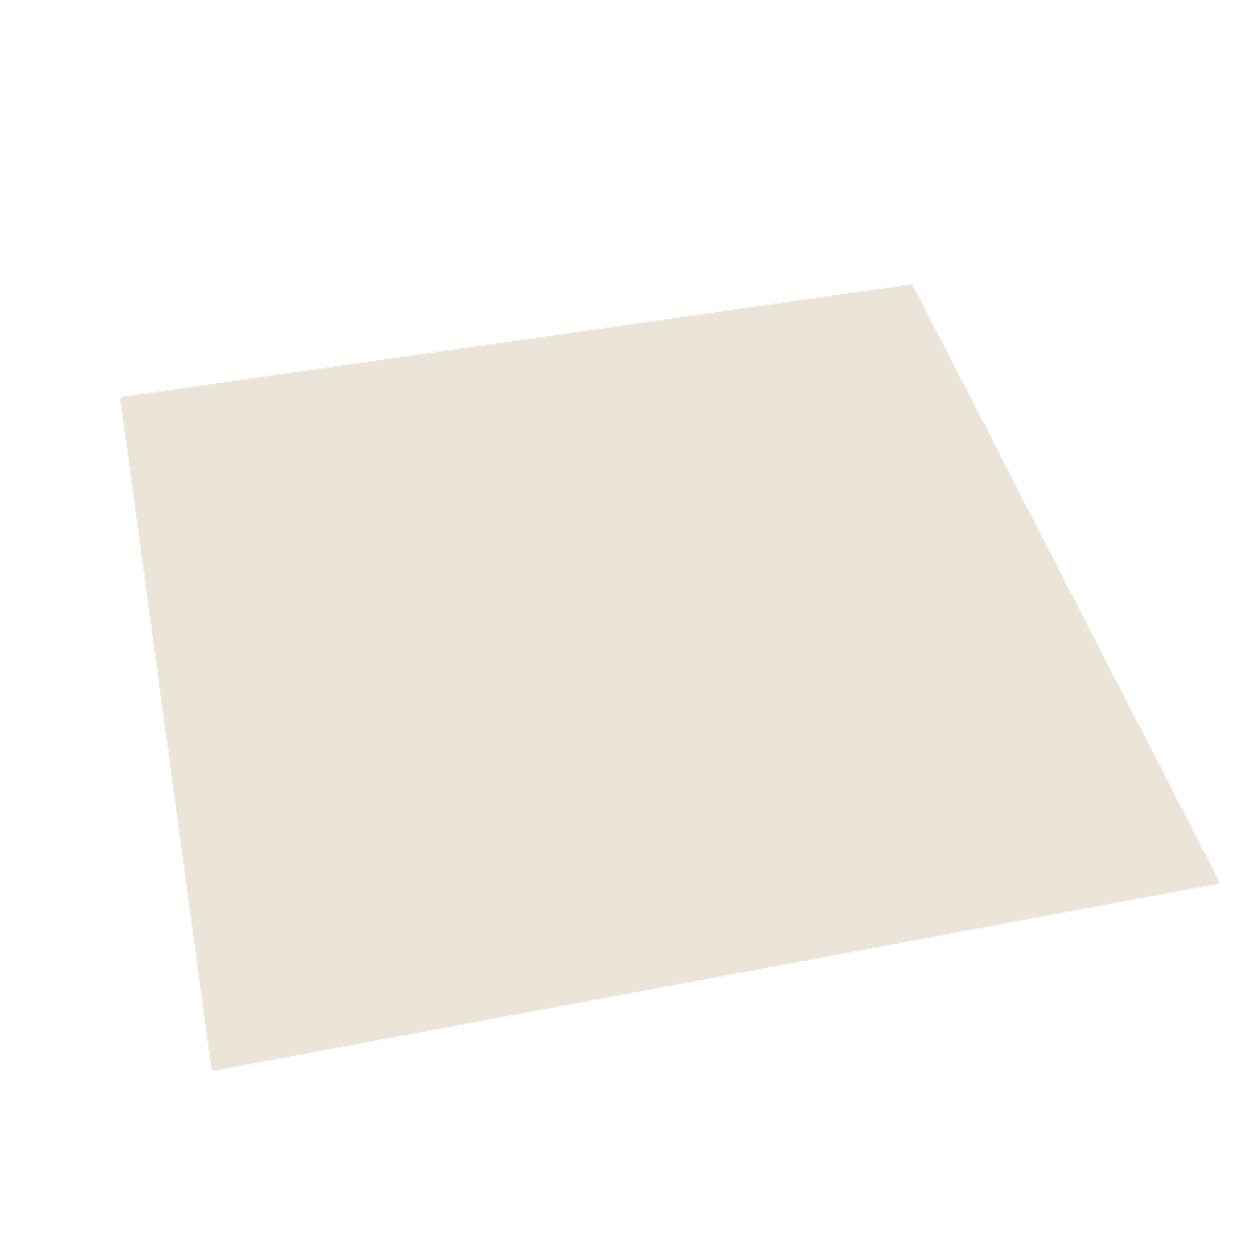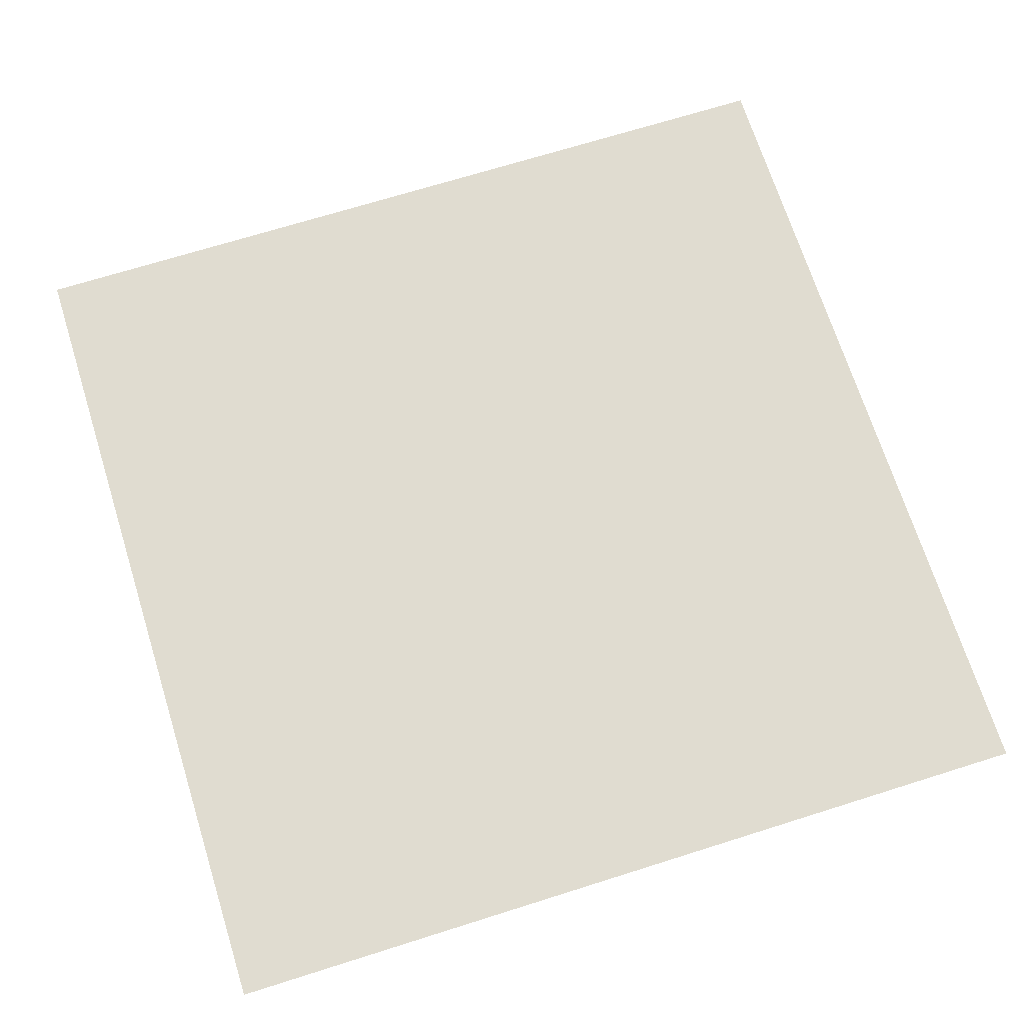
<metadata>
{"format":"obj","ext":"obj","renderer":"f3d","projection":"perspective","resolution":1024,"background":"white","views":[{"elev":44.8,"azim":77.1,"up":"+Z"},{"elev":69.7,"azim":72.5,"up":"+Z"}]}
</metadata>
<code>
v 0 -8 0
v -8 -8 0
v -8 0 0
v 0 0 0
v -8 -8 0
v -16 -8 0
v -16 0 0
v -8 0 0
v -16 -8 0
v -24 -8 0
v -24 0 0
v -16 0 0
v -24 -8 0
v -32 -8 0
v -32 0 0
v -24 0 0
v -32 -8 0
v -40 -8 0
v -40 0 0
v -32 0 0
v -40 -8 0
v -48 -8 0
v -48 0 0
v -40 0 0
v -48 -8 0
v -56 -8 0
v -56 0 0
v -48 0 0
v -56 -8 0
v -64 -8 0
v -64 0 0
v -56 0 0
v -64 -8 0
v -72 -8 0
v -72 0 0
v -64 0 0
v -72 -8 0
v -80 -8 0
v -80 0 0
v -72 0 0
v -80 -8 0
v -88 -8 0
v -88 0 0
v -80 0 0
v -88 -8 0
v -96 -8 0
v -96 0 0
v -88 0 0
v -96 -8 0
v -104 -8 0
v -104 0 0
v -96 0 0
v -104 -8 0
v -112 -8 0
v -112 0 0
v -104 0 0
v -112 -8 0
v -120 -8 0
v -120 0 0
v -112 0 0
v -120 -8 0
v -128 -8 0
v -128 0 0
v -120 0 0
v 0 -16 0
v -8 -16 0
v -8 -8 0
v 0 -8 0
v -8 -16 0
v -16 -16 0
v -16 -8 0
v -8 -8 0
v -16 -16 0
v -24 -16 0
v -24 -8 0
v -16 -8 0
v -24 -16 0
v -32 -16 0
v -32 -8 0
v -24 -8 0
v -32 -16 0
v -40 -16 0
v -40 -8 0
v -32 -8 0
v -40 -16 0
v -48 -16 0
v -48 -8 0
v -40 -8 0
v -48 -16 0
v -56 -16 0
v -56 -8 0
v -48 -8 0
v -56 -16 0
v -64 -16 0
v -64 -8 0
v -56 -8 0
v -64 -16 0
v -72 -16 0
v -72 -8 0
v -64 -8 0
v -72 -16 0
v -80 -16 0
v -80 -8 0
v -72 -8 0
v -80 -16 0
v -88 -16 0
v -88 -8 0
v -80 -8 0
v -88 -16 0
v -96 -16 0
v -96 -8 0
v -88 -8 0
v -96 -16 0
v -104 -16 0
v -104 -8 0
v -96 -8 0
v -104 -16 0
v -112 -16 0
v -112 -8 0
v -104 -8 0
v -112 -16 0
v -120 -16 0
v -120 -8 0
v -112 -8 0
v -120 -16 0
v -128 -16 0
v -128 -8 0
v -120 -8 0
v 0 -24 0
v -8 -24 0
v -8 -16 0
v 0 -16 0
v -8 -24 0
v -16 -24 0
v -16 -16 0
v -8 -16 0
v -16 -24 0
v -24 -24 0
v -24 -16 0
v -16 -16 0
v -24 -24 0
v -32 -24 0
v -32 -16 0
v -24 -16 0
v -32 -24 0
v -40 -24 0
v -40 -16 0
v -32 -16 0
v -40 -24 0
v -48 -24 0
v -48 -16 0
v -40 -16 0
v -48 -24 0
v -56 -24 0
v -56 -16 0
v -48 -16 0
v -56 -24 0
v -64 -24 0
v -64 -16 0
v -56 -16 0
v -64 -24 0
v -72 -24 0
v -72 -16 0
v -64 -16 0
v -72 -24 0
v -80 -24 0
v -80 -16 0
v -72 -16 0
v -80 -24 0
v -88 -24 0
v -88 -16 0
v -80 -16 0
v -88 -24 0
v -96 -24 0
v -96 -16 0
v -88 -16 0
v -96 -24 0
v -104 -24 0
v -104 -16 0
v -96 -16 0
v -104 -24 0
v -112 -24 0
v -112 -16 0
v -104 -16 0
v -112 -24 0
v -120 -24 0
v -120 -16 0
v -112 -16 0
v -120 -24 0
v -128 -24 0
v -128 -16 0
v -120 -16 0
v 0 -32 0
v -8 -32 0
v -8 -24 0
v 0 -24 0
v -8 -32 0
v -16 -32 0
v -16 -24 0
v -8 -24 0
v -16 -32 0
v -24 -32 0
v -24 -24 0
v -16 -24 0
v -24 -32 0
v -32 -32 0
v -32 -24 0
v -24 -24 0
v -32 -32 0
v -40 -32 0
v -40 -24 0
v -32 -24 0
v -40 -32 0
v -48 -32 0
v -48 -24 0
v -40 -24 0
v -48 -32 0
v -56 -32 0
v -56 -24 0
v -48 -24 0
v -56 -32 0
v -64 -32 0
v -64 -24 0
v -56 -24 0
v -64 -32 0
v -72 -32 0
v -72 -24 0
v -64 -24 0
v -72 -32 0
v -80 -32 0
v -80 -24 0
v -72 -24 0
v -80 -32 0
v -88 -32 0
v -88 -24 0
v -80 -24 0
v -88 -32 0
v -96 -32 0
v -96 -24 0
v -88 -24 0
v -96 -32 0
v -104 -32 0
v -104 -24 0
v -96 -24 0
v -104 -32 0
v -112 -32 0
v -112 -24 0
v -104 -24 0
v -112 -32 0
v -120 -32 0
v -120 -24 0
v -112 -24 0
v -120 -32 0
v -128 -32 0
v -128 -24 0
v -120 -24 0
v 0 -40 0
v -8 -40 0
v -8 -32 0
v 0 -32 0
v -8 -40 0
v -16 -40 0
v -16 -32 0
v -8 -32 0
v -16 -40 0
v -24 -40 0
v -24 -32 0
v -16 -32 0
v -24 -40 0
v -32 -40 0
v -32 -32 0
v -24 -32 0
v -32 -40 0
v -40 -40 0
v -40 -32 0
v -32 -32 0
v -40 -40 0
v -48 -40 0
v -48 -32 0
v -40 -32 0
v -48 -40 0
v -56 -40 0
v -56 -32 0
v -48 -32 0
v -56 -40 0
v -64 -40 0
v -64 -32 0
v -56 -32 0
v -64 -40 0
v -72 -40 0
v -72 -32 0
v -64 -32 0
v -72 -40 0
v -80 -40 0
v -80 -32 0
v -72 -32 0
v -80 -40 0
v -88 -40 0
v -88 -32 0
v -80 -32 0
v -88 -40 0
v -96 -40 0
v -96 -32 0
v -88 -32 0
v -96 -40 0
v -104 -40 0
v -104 -32 0
v -96 -32 0
v -104 -40 0
v -112 -40 0
v -112 -32 0
v -104 -32 0
v -112 -40 0
v -120 -40 0
v -120 -32 0
v -112 -32 0
v -120 -40 0
v -128 -40 0
v -128 -32 0
v -120 -32 0
v 0 -48 0
v -8 -48 0
v -8 -40 0
v 0 -40 0
v -8 -48 0
v -16 -48 0
v -16 -40 0
v -8 -40 0
v -16 -48 0
v -24 -48 0
v -24 -40 0
v -16 -40 0
v -24 -48 0
v -32 -48 0
v -32 -40 0
v -24 -40 0
v -32 -48 0
v -40 -48 0
v -40 -40 0
v -32 -40 0
v -40 -48 0
v -48 -48 0
v -48 -40 0
v -40 -40 0
v -48 -48 0
v -56 -48 0
v -56 -40 0
v -48 -40 0
v -56 -48 0
v -64 -48 0
v -64 -40 0
v -56 -40 0
v -64 -48 0
v -72 -48 0
v -72 -40 0
v -64 -40 0
v -72 -48 0
v -80 -48 0
v -80 -40 0
v -72 -40 0
v -80 -48 0
v -88 -48 0
v -88 -40 0
v -80 -40 0
v -88 -48 0
v -96 -48 0
v -96 -40 0
v -88 -40 0
v -96 -48 0
v -104 -48 0
v -104 -40 0
v -96 -40 0
v -104 -48 0
v -112 -48 0
v -112 -40 0
v -104 -40 0
v -112 -48 0
v -120 -48 0
v -120 -40 0
v -112 -40 0
v -120 -48 0
v -128 -48 0
v -128 -40 0
v -120 -40 0
v 0 -56 0
v -8 -56 0
v -8 -48 0
v 0 -48 0
v -8 -56 0
v -16 -56 0
v -16 -48 0
v -8 -48 0
v -16 -56 0
v -24 -56 0
v -24 -48 0
v -16 -48 0
v -24 -56 0
v -32 -56 0
v -32 -48 0
v -24 -48 0
v -32 -56 0
v -40 -56 0
v -40 -48 0
v -32 -48 0
v -40 -56 0
v -48 -56 0
v -48 -48 0
v -40 -48 0
v -48 -56 0
v -56 -56 0
v -56 -48 0
v -48 -48 0
v -56 -56 0
v -64 -56 0
v -64 -48 0
v -56 -48 0
v -64 -56 0
v -72 -56 0
v -72 -48 0
v -64 -48 0
v -72 -56 0
v -80 -56 0
v -80 -48 0
v -72 -48 0
v -80 -56 0
v -88 -56 0
v -88 -48 0
v -80 -48 0
v -88 -56 0
v -96 -56 0
v -96 -48 0
v -88 -48 0
v -96 -56 0
v -104 -56 0
v -104 -48 0
v -96 -48 0
v -104 -56 0
v -112 -56 0
v -112 -48 0
v -104 -48 0
v -112 -56 0
v -120 -56 0
v -120 -48 0
v -112 -48 0
v -120 -56 0
v -128 -56 0
v -128 -48 0
v -120 -48 0
v 0 -64 0
v -8 -64 0
v -8 -56 0
v 0 -56 0
v -8 -64 0
v -16 -64 0
v -16 -56 0
v -8 -56 0
v -16 -64 0
v -24 -64 0
v -24 -56 0
v -16 -56 0
v -24 -64 0
v -32 -64 0
v -32 -56 0
v -24 -56 0
v -32 -64 0
v -40 -64 0
v -40 -56 0
v -32 -56 0
v -40 -64 0
v -48 -64 0
v -48 -56 0
v -40 -56 0
v -48 -64 0
v -56 -64 0
v -56 -56 0
v -48 -56 0
v -56 -64 0
v -64 -64 0
v -64 -56 0
v -56 -56 0
v -64 -64 0
v -72 -64 0
v -72 -56 0
v -64 -56 0
v -72 -64 0
v -80 -64 0
v -80 -56 0
v -72 -56 0
v -80 -64 0
v -88 -64 0
v -88 -56 0
v -80 -56 0
v -88 -64 0
v -96 -64 0
v -96 -56 0
v -88 -56 0
v -96 -64 0
v -104 -64 0
v -104 -56 0
v -96 -56 0
v -104 -64 0
v -112 -64 0
v -112 -56 0
v -104 -56 0
v -112 -64 0
v -120 -64 0
v -120 -56 0
v -112 -56 0
v -120 -64 0
v -128 -64 0
v -128 -56 0
v -120 -56 0
v 0 -72 0
v -8 -72 0
v -8 -64 0
v 0 -64 0
v -8 -72 0
v -16 -72 0
v -16 -64 0
v -8 -64 0
v -16 -72 0
v -24 -72 0
v -24 -64 0
v -16 -64 0
v -24 -72 0
v -32 -72 0
v -32 -64 0
v -24 -64 0
v -32 -72 0
v -40 -72 0
v -40 -64 0
v -32 -64 0
v -40 -72 0
v -48 -72 0
v -48 -64 0
v -40 -64 0
v -48 -72 0
v -56 -72 0
v -56 -64 0
v -48 -64 0
v -56 -72 0
v -64 -72 0
v -64 -64 0
v -56 -64 0
v -64 -72 0
v -72 -72 0
v -72 -64 0
v -64 -64 0
v -72 -72 0
v -80 -72 0
v -80 -64 0
v -72 -64 0
v -80 -72 0
v -88 -72 0
v -88 -64 0
v -80 -64 0
v -88 -72 0
v -96 -72 0
v -96 -64 0
v -88 -64 0
v -96 -72 0
v -104 -72 0
v -104 -64 0
v -96 -64 0
v -104 -72 0
v -112 -72 0
v -112 -64 0
v -104 -64 0
v -112 -72 0
v -120 -72 0
v -120 -64 0
v -112 -64 0
v -120 -72 0
v -128 -72 0
v -128 -64 0
v -120 -64 0
v 0 -80 0
v -8 -80 0
v -8 -72 0
v 0 -72 0
v -8 -80 0
v -16 -80 0
v -16 -72 0
v -8 -72 0
v -16 -80 0
v -24 -80 0
v -24 -72 0
v -16 -72 0
v -24 -80 0
v -32 -80 0
v -32 -72 0
v -24 -72 0
v -32 -80 0
v -40 -80 0
v -40 -72 0
v -32 -72 0
v -40 -80 0
v -48 -80 0
v -48 -72 0
v -40 -72 0
v -48 -80 0
v -56 -80 0
v -56 -72 0
v -48 -72 0
v -56 -80 0
v -64 -80 0
v -64 -72 0
v -56 -72 0
v -64 -80 0
v -72 -80 0
v -72 -72 0
v -64 -72 0
v -72 -80 0
v -80 -80 0
v -80 -72 0
v -72 -72 0
v -80 -80 0
v -88 -80 0
v -88 -72 0
v -80 -72 0
v -88 -80 0
v -96 -80 0
v -96 -72 0
v -88 -72 0
v -96 -80 0
v -104 -80 0
v -104 -72 0
v -96 -72 0
v -104 -80 0
v -112 -80 0
v -112 -72 0
v -104 -72 0
v -112 -80 0
v -120 -80 0
v -120 -72 0
v -112 -72 0
v -120 -80 0
v -128 -80 0
v -128 -72 0
v -120 -72 0
v 0 -88 0
v -8 -88 0
v -8 -80 0
v 0 -80 0
v -8 -88 0
v -16 -88 0
v -16 -80 0
v -8 -80 0
v -16 -88 0
v -24 -88 0
v -24 -80 0
v -16 -80 0
v -24 -88 0
v -32 -88 0
v -32 -80 0
v -24 -80 0
v -32 -88 0
v -40 -88 0
v -40 -80 0
v -32 -80 0
v -40 -88 0
v -48 -88 0
v -48 -80 0
v -40 -80 0
v -48 -88 0
v -56 -88 0
v -56 -80 0
v -48 -80 0
v -56 -88 0
v -64 -88 0
v -64 -80 0
v -56 -80 0
v -64 -88 0
v -72 -88 0
v -72 -80 0
v -64 -80 0
v -72 -88 0
v -80 -88 0
v -80 -80 0
v -72 -80 0
v -80 -88 0
v -88 -88 0
v -88 -80 0
v -80 -80 0
v -88 -88 0
v -96 -88 0
v -96 -80 0
v -88 -80 0
v -96 -88 0
v -104 -88 0
v -104 -80 0
v -96 -80 0
v -104 -88 0
v -112 -88 0
v -112 -80 0
v -104 -80 0
v -112 -88 0
v -120 -88 0
v -120 -80 0
v -112 -80 0
v -120 -88 0
v -128 -88 0
v -128 -80 0
v -120 -80 0
v 0 -96 0
v -8 -96 0
v -8 -88 0
v 0 -88 0
v -8 -96 0
v -16 -96 0
v -16 -88 0
v -8 -88 0
v -16 -96 0
v -24 -96 0
v -24 -88 0
v -16 -88 0
v -24 -96 0
v -32 -96 0
v -32 -88 0
v -24 -88 0
v -32 -96 0
v -40 -96 0
v -40 -88 0
v -32 -88 0
v -40 -96 0
v -48 -96 0
v -48 -88 0
v -40 -88 0
v -48 -96 0
v -56 -96 0
v -56 -88 0
v -48 -88 0
v -56 -96 0
v -64 -96 0
v -64 -88 0
v -56 -88 0
v -64 -96 0
v -72 -96 0
v -72 -88 0
v -64 -88 0
v -72 -96 0
v -80 -96 0
v -80 -88 0
v -72 -88 0
v -80 -96 0
v -88 -96 0
v -88 -88 0
v -80 -88 0
v -88 -96 0
v -96 -96 0
v -96 -88 0
v -88 -88 0
v -96 -96 0
v -104 -96 0
v -104 -88 0
v -96 -88 0
v -104 -96 0
v -112 -96 0
v -112 -88 0
v -104 -88 0
v -112 -96 0
v -120 -96 0
v -120 -88 0
v -112 -88 0
v -120 -96 0
v -128 -96 0
v -128 -88 0
v -120 -88 0
v 0 -104 0
v -8 -104 0
v -8 -96 0
v 0 -96 0
v -8 -104 0
v -16 -104 0
v -16 -96 0
v -8 -96 0
v -16 -104 0
v -24 -104 0
v -24 -96 0
v -16 -96 0
v -24 -104 0
v -32 -104 0
v -32 -96 0
v -24 -96 0
v -32 -104 0
v -40 -104 0
v -40 -96 0
v -32 -96 0
v -40 -104 0
v -48 -104 0
v -48 -96 0
v -40 -96 0
v -48 -104 0
v -56 -104 0
v -56 -96 0
v -48 -96 0
v -56 -104 0
v -64 -104 0
v -64 -96 0
v -56 -96 0
v -64 -104 0
v -72 -104 0
v -72 -96 0
v -64 -96 0
v -72 -104 0
v -80 -104 0
v -80 -96 0
v -72 -96 0
v -80 -104 0
v -88 -104 0
v -88 -96 0
v -80 -96 0
v -88 -104 0
v -96 -104 0
v -96 -96 0
v -88 -96 0
v -96 -104 0
v -104 -104 0
v -104 -96 0
v -96 -96 0
v -104 -104 0
v -112 -104 0
v -112 -96 0
v -104 -96 0
v -112 -104 0
v -120 -104 0
v -120 -96 0
v -112 -96 0
v -120 -104 0
v -128 -104 0
v -128 -96 0
v -120 -96 0
v 0 -112 0
v -8 -112 0
v -8 -104 0
v 0 -104 0
v -8 -112 0
v -16 -112 0
v -16 -104 0
v -8 -104 0
v -16 -112 0
v -24 -112 0
v -24 -104 0
v -16 -104 0
v -24 -112 0
v -32 -112 0
v -32 -104 0
v -24 -104 0
v -32 -112 0
v -40 -112 0
v -40 -104 0
v -32 -104 0
v -40 -112 0
v -48 -112 0
v -48 -104 0
v -40 -104 0
v -48 -112 0
v -56 -112 0
v -56 -104 0
v -48 -104 0
v -56 -112 0
v -64 -112 0
v -64 -104 0
v -56 -104 0
v -64 -112 0
v -72 -112 0
v -72 -104 0
v -64 -104 0
v -72 -112 0
v -80 -112 0
v -80 -104 0
v -72 -104 0
v -80 -112 0
v -88 -112 0
v -88 -104 0
v -80 -104 0
v -88 -112 0
v -96 -112 0
v -96 -104 0
v -88 -104 0
v -96 -112 0
v -104 -112 0
v -104 -104 0
v -96 -104 0
v -104 -112 0
v -112 -112 0
v -112 -104 0
v -104 -104 0
v -112 -112 0
v -120 -112 0
v -120 -104 0
v -112 -104 0
v -120 -112 0
v -128 -112 0
v -128 -104 0
v -120 -104 0
v 0 -120 0
v -8 -120 0
v -8 -112 0
v 0 -112 0
v -8 -120 0
v -16 -120 0
v -16 -112 0
v -8 -112 0
v -16 -120 0
v -24 -120 0
v -24 -112 0
v -16 -112 0
v -24 -120 0
v -32 -120 0
v -32 -112 0
v -24 -112 0
v -32 -120 0
v -40 -120 0
v -40 -112 0
v -32 -112 0
v -40 -120 0
v -48 -120 0
v -48 -112 0
v -40 -112 0
v -48 -120 0
v -56 -120 0
v -56 -112 0
v -48 -112 0
v -56 -120 0
v -64 -120 0
v -64 -112 0
v -56 -112 0
v -64 -120 0
v -72 -120 0
v -72 -112 0
v -64 -112 0
v -72 -120 0
v -80 -120 0
v -80 -112 0
v -72 -112 0
v -80 -120 0
v -88 -120 0
v -88 -112 0
v -80 -112 0
v -88 -120 0
v -96 -120 0
v -96 -112 0
v -88 -112 0
v -96 -120 0
v -104 -120 0
v -104 -112 0
v -96 -112 0
v -104 -120 0
v -112 -120 0
v -112 -112 0
v -104 -112 0
v -112 -120 0
v -120 -120 0
v -120 -112 0
v -112 -112 0
v -120 -120 0
v -128 -120 0
v -128 -112 0
v -120 -112 0
v 0 -128 0
v -8 -128 0
v -8 -120 0
v 0 -120 0
v -8 -128 0
v -16 -128 0
v -16 -120 0
v -8 -120 0
v -16 -128 0
v -24 -128 0
v -24 -120 0
v -16 -120 0
v -24 -128 0
v -32 -128 0
v -32 -120 0
v -24 -120 0
v -32 -128 0
v -40 -128 0
v -40 -120 0
v -32 -120 0
v -40 -128 0
v -48 -128 0
v -48 -120 0
v -40 -120 0
v -48 -128 0
v -56 -128 0
v -56 -120 0
v -48 -120 0
v -56 -128 0
v -64 -128 0
v -64 -120 0
v -56 -120 0
v -64 -128 0
v -72 -128 0
v -72 -120 0
v -64 -120 0
v -72 -128 0
v -80 -128 0
v -80 -120 0
v -72 -120 0
v -80 -128 0
v -88 -128 0
v -88 -120 0
v -80 -120 0
v -88 -128 0
v -96 -128 0
v -96 -120 0
v -88 -120 0
v -96 -128 0
v -104 -128 0
v -104 -120 0
v -96 -120 0
v -104 -128 0
v -112 -128 0
v -112 -120 0
v -104 -120 0
v -112 -128 0
v -120 -128 0
v -120 -120 0
v -112 -120 0
v -120 -128 0
v -128 -128 0
v -128 -120 0
v -120 -120 0
g RoomDR_mesh_0013
f 1 2 3 4
f 5 6 7 8
f 9 10 11 12
f 13 14 15 16
f 17 18 19 20
f 21 22 23 24
f 25 26 27 28
f 29 30 31 32
f 33 34 35 36
f 37 38 39 40
f 41 42 43 44
f 45 46 47 48
f 49 50 51 52
f 53 54 55 56
f 57 58 59 60
f 61 62 63 64
f 65 66 67 68
f 69 70 71 72
f 73 74 75 76
f 77 78 79 80
f 81 82 83 84
f 85 86 87 88
f 89 90 91 92
f 93 94 95 96
f 97 98 99 100
f 101 102 103 104
f 105 106 107 108
f 109 110 111 112
f 113 114 115 116
f 117 118 119 120
f 121 122 123 124
f 125 126 127 128
f 129 130 131 132
f 133 134 135 136
f 137 138 139 140
f 141 142 143 144
f 145 146 147 148
f 149 150 151 152
f 153 154 155 156
f 157 158 159 160
f 161 162 163 164
f 165 166 167 168
f 169 170 171 172
f 173 174 175 176
f 177 178 179 180
f 181 182 183 184
f 185 186 187 188
f 189 190 191 192
f 193 194 195 196
f 197 198 199 200
f 201 202 203 204
f 205 206 207 208
f 209 210 211 212
f 213 214 215 216
f 217 218 219 220
f 221 222 223 224
f 225 226 227 228
f 229 230 231 232
f 233 234 235 236
f 237 238 239 240
f 241 242 243 244
f 245 246 247 248
f 249 250 251 252
f 253 254 255 256
f 257 258 259 260
f 261 262 263 264
f 265 266 267 268
f 269 270 271 272
f 273 274 275 276
f 277 278 279 280
f 281 282 283 284
f 285 286 287 288
f 289 290 291 292
f 293 294 295 296
f 297 298 299 300
f 301 302 303 304
f 305 306 307 308
f 309 310 311 312
f 313 314 315 316
f 317 318 319 320
f 321 322 323 324
f 325 326 327 328
f 329 330 331 332
f 333 334 335 336
f 337 338 339 340
f 341 342 343 344
f 345 346 347 348
f 349 350 351 352
f 353 354 355 356
f 357 358 359 360
f 361 362 363 364
f 365 366 367 368
f 369 370 371 372
f 373 374 375 376
f 377 378 379 380
f 381 382 383 384
f 385 386 387 388
f 389 390 391 392
f 393 394 395 396
f 397 398 399 400
f 401 402 403 404
f 405 406 407 408
f 409 410 411 412
f 413 414 415 416
f 417 418 419 420
f 421 422 423 424
f 425 426 427 428
f 429 430 431 432
f 433 434 435 436
f 437 438 439 440
f 441 442 443 444
f 445 446 447 448
f 449 450 451 452
f 453 454 455 456
f 457 458 459 460
f 461 462 463 464
f 465 466 467 468
f 469 470 471 472
f 473 474 475 476
f 477 478 479 480
f 481 482 483 484
f 485 486 487 488
f 489 490 491 492
f 493 494 495 496
f 497 498 499 500
f 501 502 503 504
f 505 506 507 508
f 509 510 511 512
f 513 514 515 516
f 517 518 519 520
f 521 522 523 524
f 525 526 527 528
f 529 530 531 532
f 533 534 535 536
f 537 538 539 540
f 541 542 543 544
f 545 546 547 548
f 549 550 551 552
f 553 554 555 556
f 557 558 559 560
f 561 562 563 564
f 565 566 567 568
f 569 570 571 572
f 573 574 575 576
f 577 578 579 580
f 581 582 583 584
f 585 586 587 588
f 589 590 591 592
f 593 594 595 596
f 597 598 599 600
f 601 602 603 604
f 605 606 607 608
f 609 610 611 612
f 613 614 615 616
f 617 618 619 620
f 621 622 623 624
f 625 626 627 628
f 629 630 631 632
f 633 634 635 636
f 637 638 639 640
f 641 642 643 644
f 645 646 647 648
f 649 650 651 652
f 653 654 655 656
f 657 658 659 660
f 661 662 663 664
f 665 666 667 668
f 669 670 671 672
f 673 674 675 676
f 677 678 679 680
f 681 682 683 684
f 685 686 687 688
f 689 690 691 692
f 693 694 695 696
f 697 698 699 700
f 701 702 703 704
f 705 706 707 708
f 709 710 711 712
f 713 714 715 716
f 717 718 719 720
f 721 722 723 724
f 725 726 727 728
f 729 730 731 732
f 733 734 735 736
f 737 738 739 740
f 741 742 743 744
f 745 746 747 748
f 749 750 751 752
f 753 754 755 756
f 757 758 759 760
f 761 762 763 764
f 765 766 767 768
f 769 770 771 772
f 773 774 775 776
f 777 778 779 780
f 781 782 783 784
f 785 786 787 788
f 789 790 791 792
f 793 794 795 796
f 797 798 799 800
f 801 802 803 804
f 805 806 807 808
f 809 810 811 812
f 813 814 815 816
f 817 818 819 820
f 821 822 823 824
f 825 826 827 828
f 829 830 831 832
f 833 834 835 836
f 837 838 839 840
f 841 842 843 844
f 845 846 847 848
f 849 850 851 852
f 853 854 855 856
f 857 858 859 860
f 861 862 863 864
f 865 866 867 868
f 869 870 871 872
f 873 874 875 876
f 877 878 879 880
f 881 882 883 884
f 885 886 887 888
f 889 890 891 892
f 893 894 895 896
f 897 898 899 900
f 901 902 903 904
f 905 906 907 908
f 909 910 911 912
f 913 914 915 916
f 917 918 919 920
f 921 922 923 924
f 925 926 927 928
f 929 930 931 932
f 933 934 935 936
f 937 938 939 940
f 941 942 943 944
f 945 946 947 948
f 949 950 951 952
f 953 954 955 956
f 957 958 959 960
f 961 962 963 964
f 965 966 967 968
f 969 970 971 972
f 973 974 975 976
f 977 978 979 980
f 981 982 983 984
f 985 986 987 988
f 989 990 991 992
f 993 994 995 996
f 997 998 999 1000
f 1001 1002 1003 1004
f 1005 1006 1007 1008
f 1009 1010 1011 1012
f 1013 1014 1015 1016
f 1017 1018 1019 1020
f 1021 1022 1023 1024

</code>
